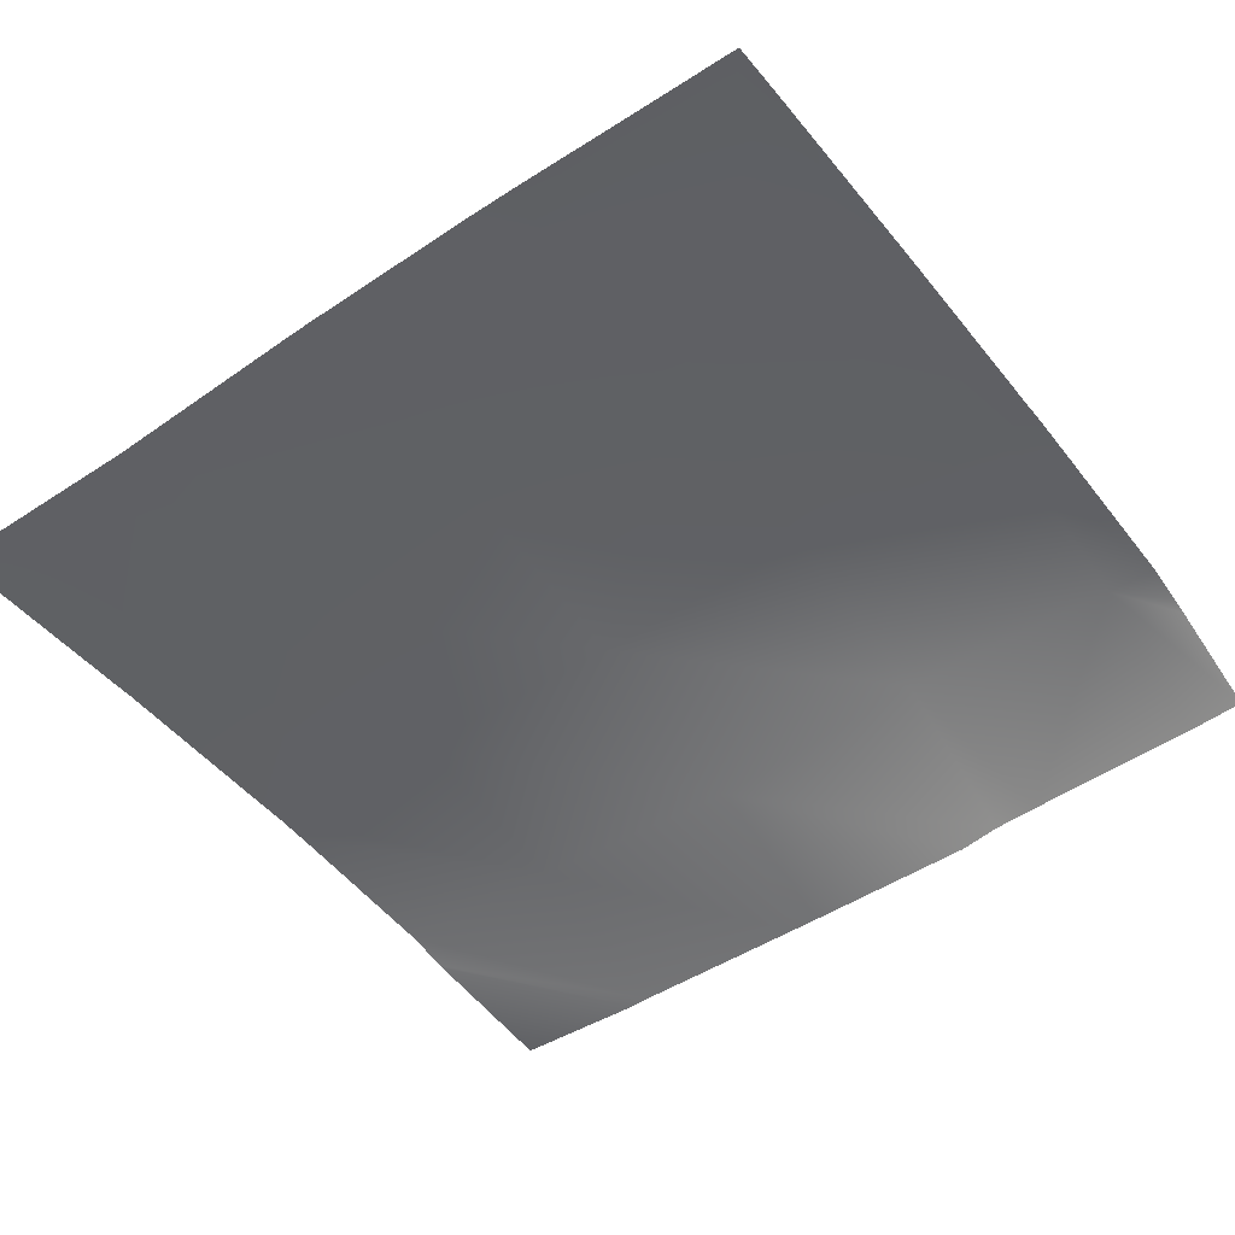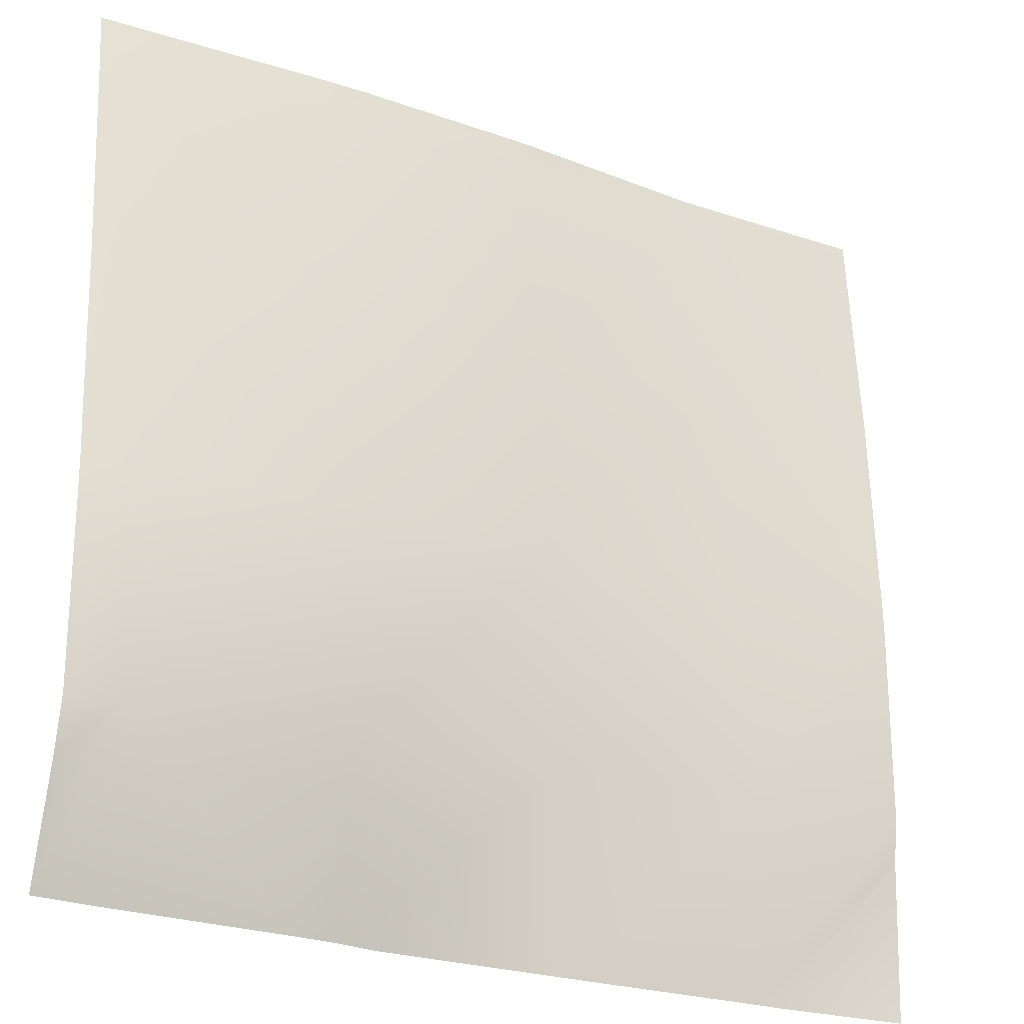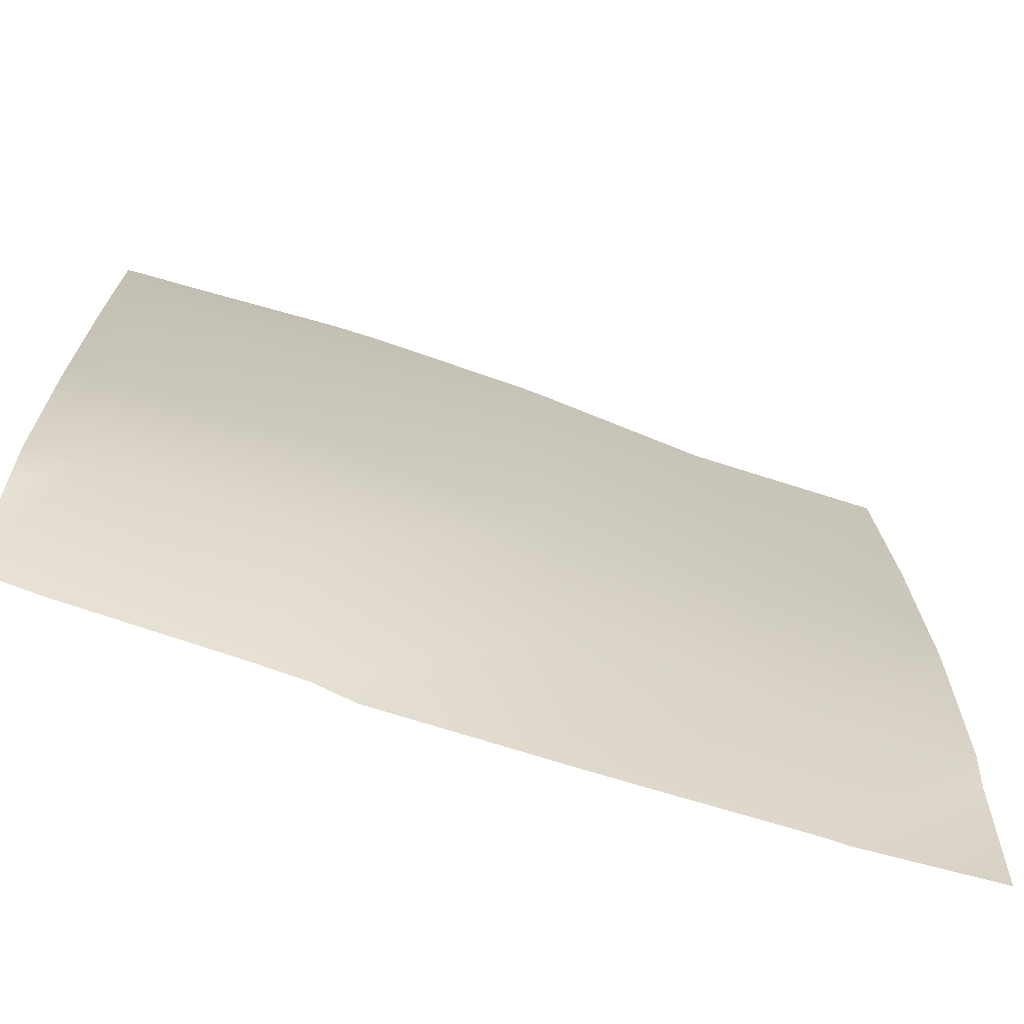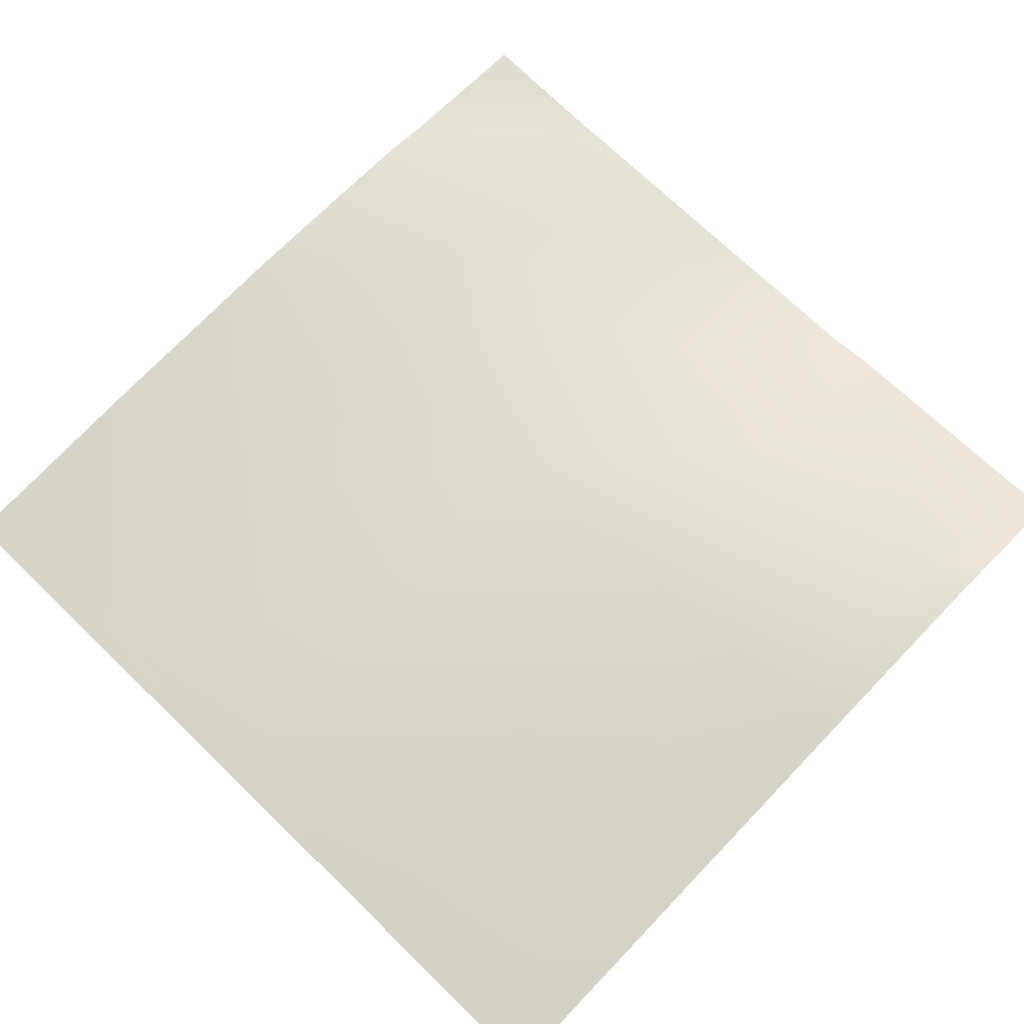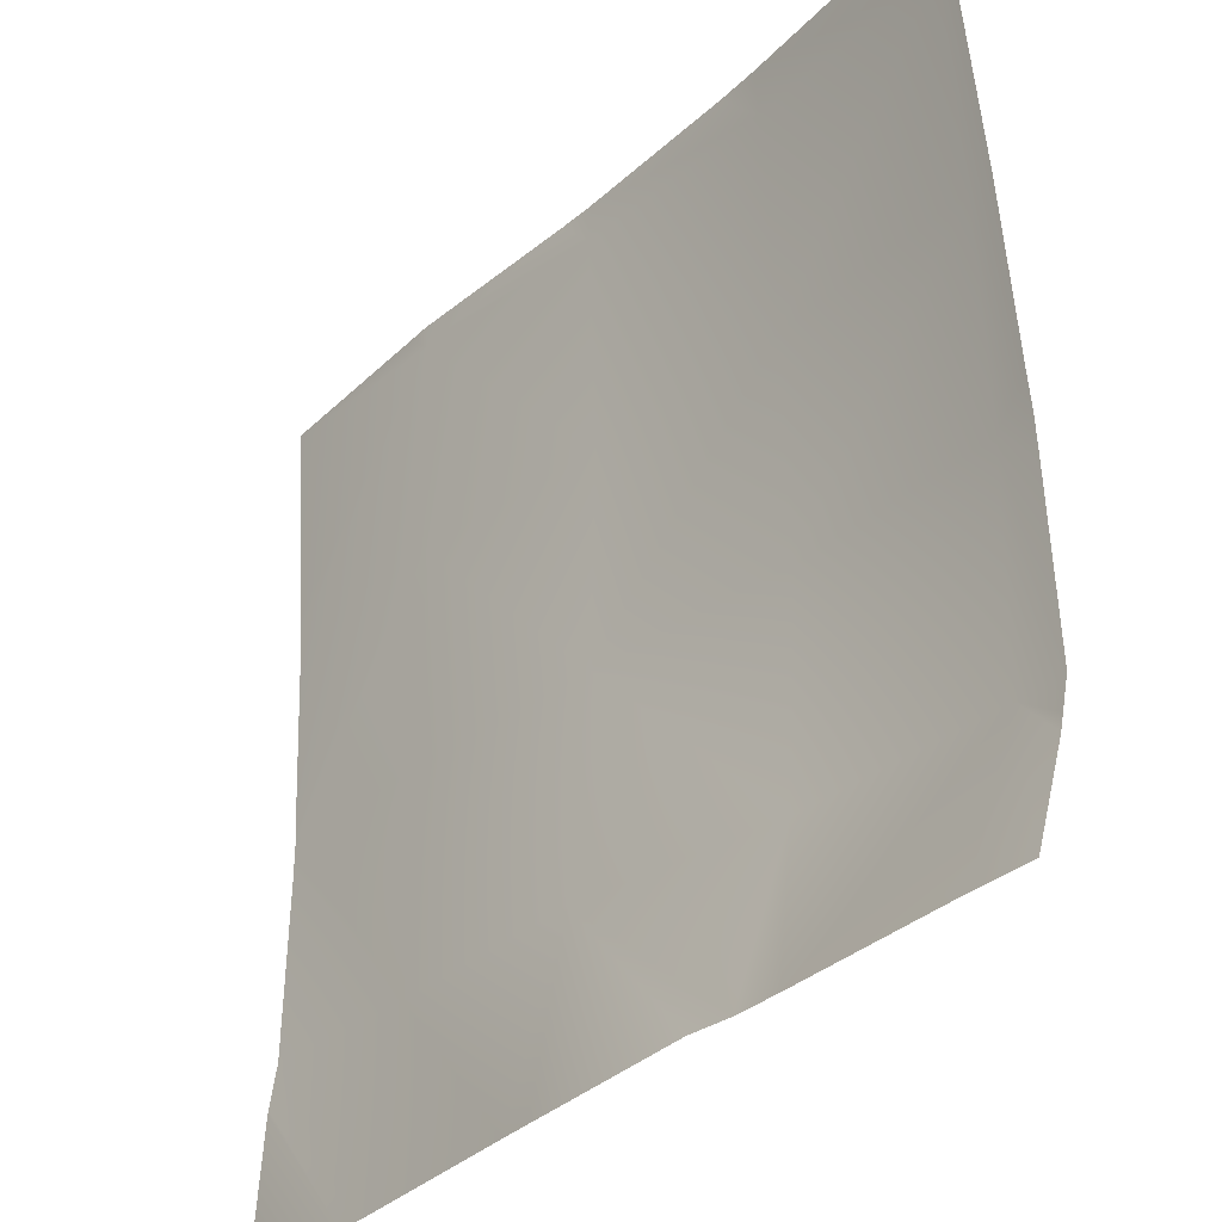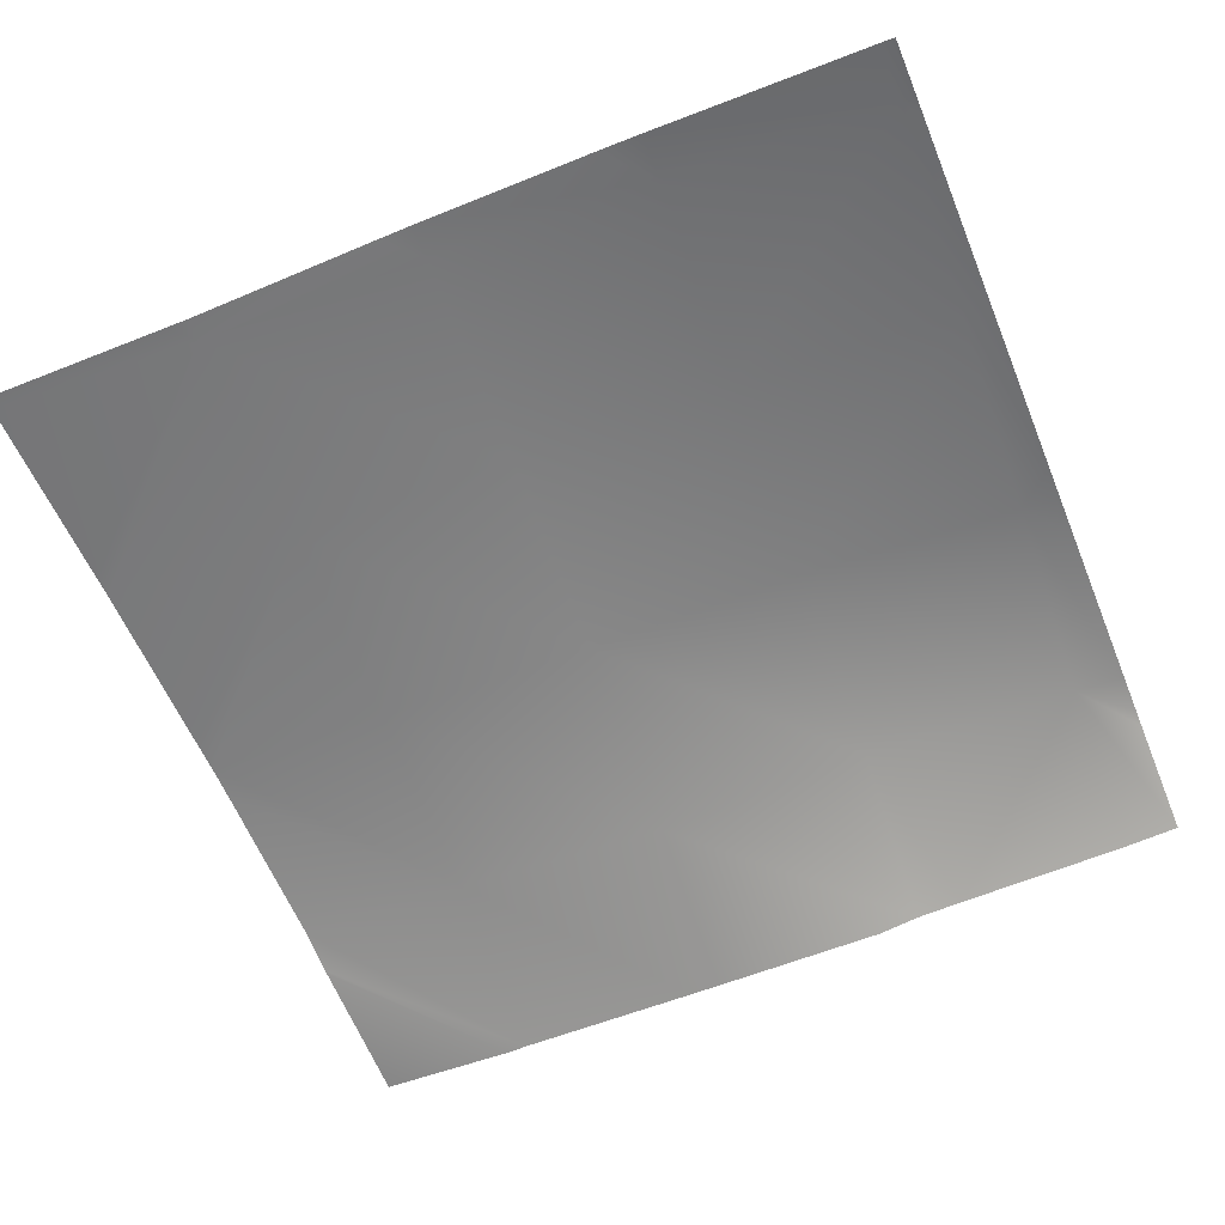
<metadata>
{"format":"obj","ext":"obj","renderer":"f3d","projection":"perspective","resolution":1024,"background":"white","views":[{"elev":-50.0,"azim":36.0,"up":"+Y"},{"elev":-25.5,"azim":151.4,"up":"+Z"},{"elev":-68.6,"azim":161.7,"up":"+Z"},{"elev":70.9,"azim":44.1,"up":"+Y"},{"elev":-35.6,"azim":50.6,"up":"+Z"},{"elev":-61.0,"azim":22.2,"up":"+Y"}]}
</metadata>
<code>
v 640 12.94 -745.2
v 660.6 10.7 -768
v 640 11.77 -768
v 663.4 10.81 -768
v 640 13.93 -737.8
v 665 14.75 -739.1
v 640 13.03 -744.4
v 640 14.15 -705.8
v 666.6 14.59 -707.2
v 640 14.19 -711.4
v 696.9 14.28 -740.8
v 690.9 10.42 -768
v 668.3 12.86 -675.3
v 640 13.88 -700.8
v 640 12.71 -673.8
v 670 10.28 -643.4
v 640 12.43 -670.4
v 670.2 9.977 -640
v 667 10.01 -640
v 640 10.18 -640.2
v 640 10.31 -641.8
v 640 10.16 -640
v 697.4 11.97 -640
v 701.9 12.78 -645.1
v 700.2 15.33 -677
v 698.6 16 -708.9
v 695.4 10.39 -768
v 721.3 10.29 -768
v 727.4 11.22 -768
v 728.8 18.72 -742.5
v 734.2 11.49 -768
v 760.7 19.47 -744.2
v 759.4 11.99 -768
v 768 12.5 -768
v 768 17.39 -752.3
v 730.5 18.9 -710.6
v 762.4 18.59 -712.3
v 768 19.17 -744.6
v 768 18.51 -718.5
v 764.1 15.97 -680.3
v 732.2 16.92 -678.7
v 768 17.95 -749.8
v 768 18.29 -712.6
v 768 17.79 -707.2
v 733.8 13.58 -646.7
v 768 15.7 -680.6
v 765.7 12.49 -648.4
v 768 12.58 -650.9
v 734.2 12.65 -640
v 727.8 12.73 -640
v 702.2 12.23 -640
v 766.2 11.39 -640
v 758.2 11.66 -640
v 768 12.31 -648.5
v 768 11.31 -640.6
v 768 11.24 -640
f 1 2 3
f 4 5 6
f 4 7 5
f 7 2 1
f 7 4 2
f 6 8 9
f 6 10 8
f 6 9 11
f 10 6 5
f 12 4 6
f 8 13 9
f 8 14 13
f 15 13 14
f 15 16 13
f 15 17 16
f 18 16 19
f 20 16 21
f 20 19 16
f 20 22 19
f 16 23 24
f 16 18 23
f 17 21 16
f 25 13 16
f 26 9 13
f 11 12 6
f 11 27 12
f 27 11 28
f 29 11 30
f 29 28 11
f 31 32 33
f 34 32 35
f 34 33 32
f 30 26 36
f 26 30 11
f 32 36 37
f 36 32 30
f 37 38 32
f 37 39 38
f 37 36 40
f 31 30 32
f 31 29 30
f 36 26 41
f 42 32 38
f 42 35 32
f 26 11 9
f 43 39 37
f 43 37 44
f 24 25 16
f 25 24 41
f 41 24 45
f 41 40 36
f 40 44 37
f 40 46 44
f 41 47 40
f 26 25 41
f 46 47 48
f 46 40 47
f 49 45 50
f 51 45 24
f 51 50 45
f 52 47 53
f 49 47 45
f 49 53 47
f 52 54 47
f 52 55 54
f 55 52 56
f 41 45 47
f 48 47 54
f 51 24 23
f 25 26 13

</code>
